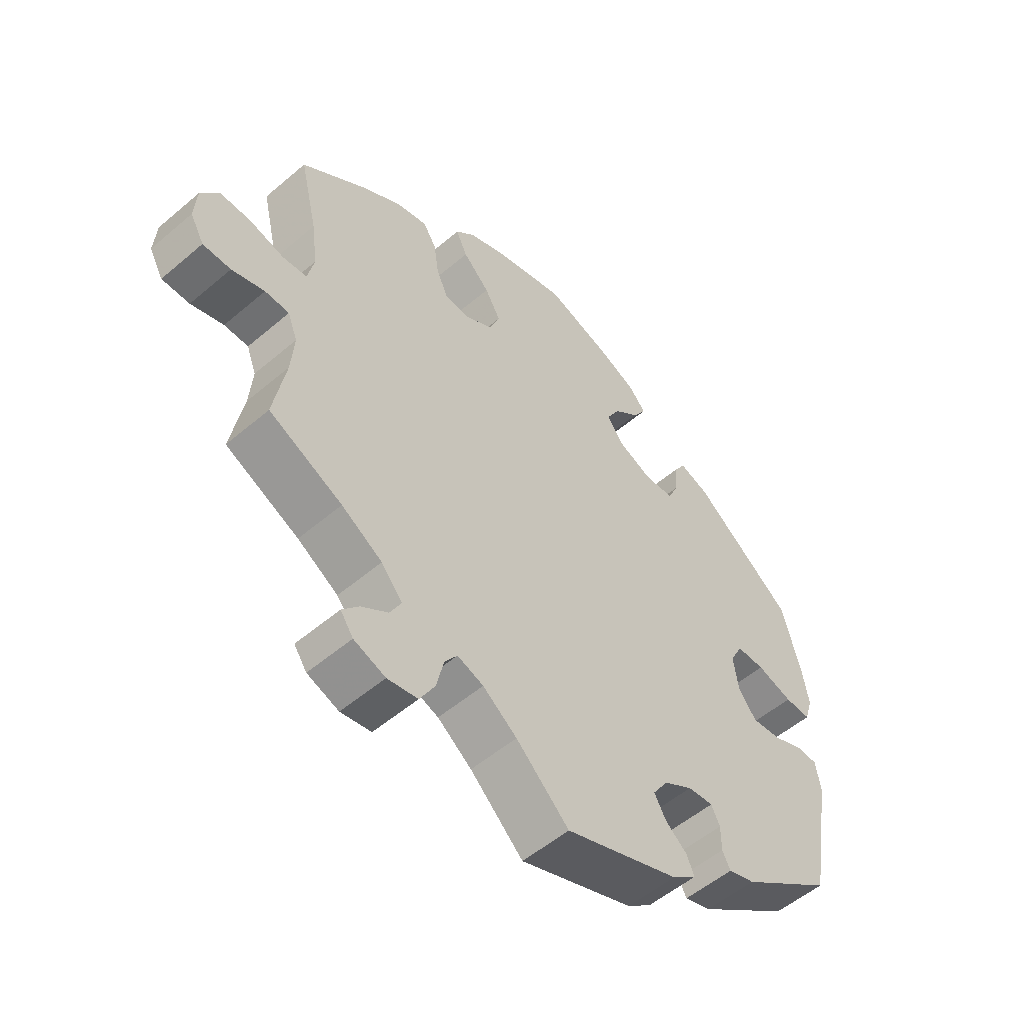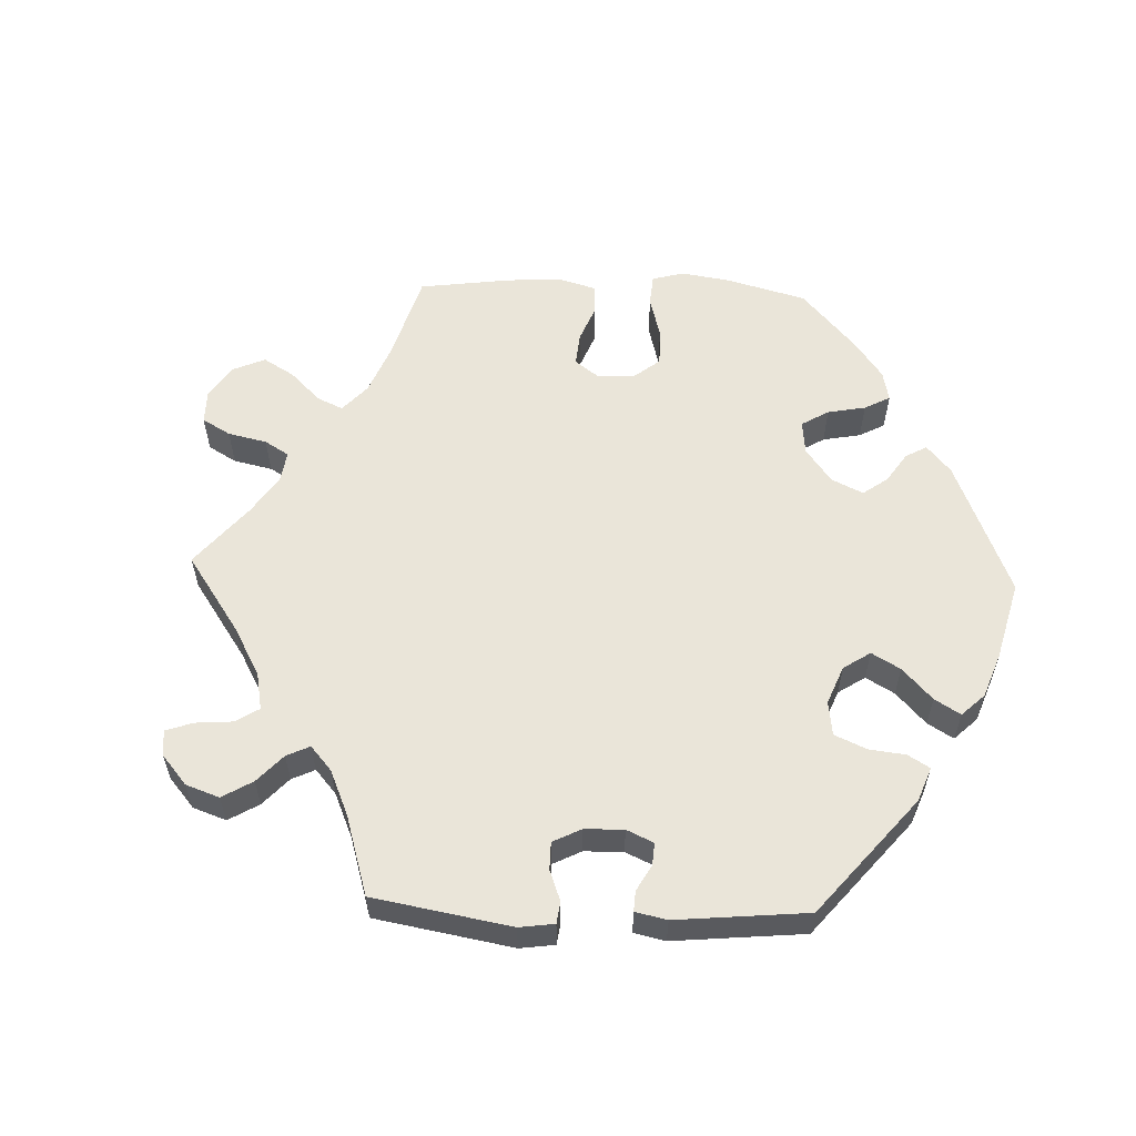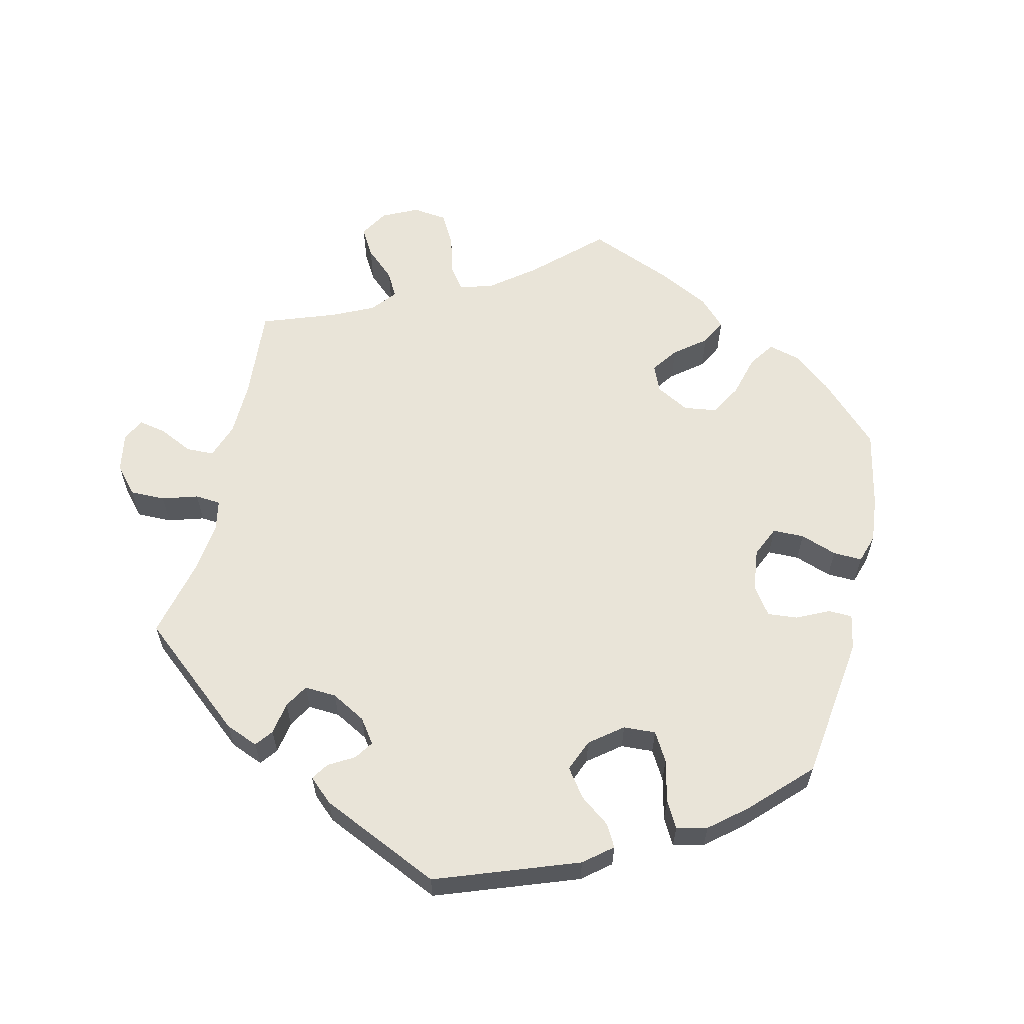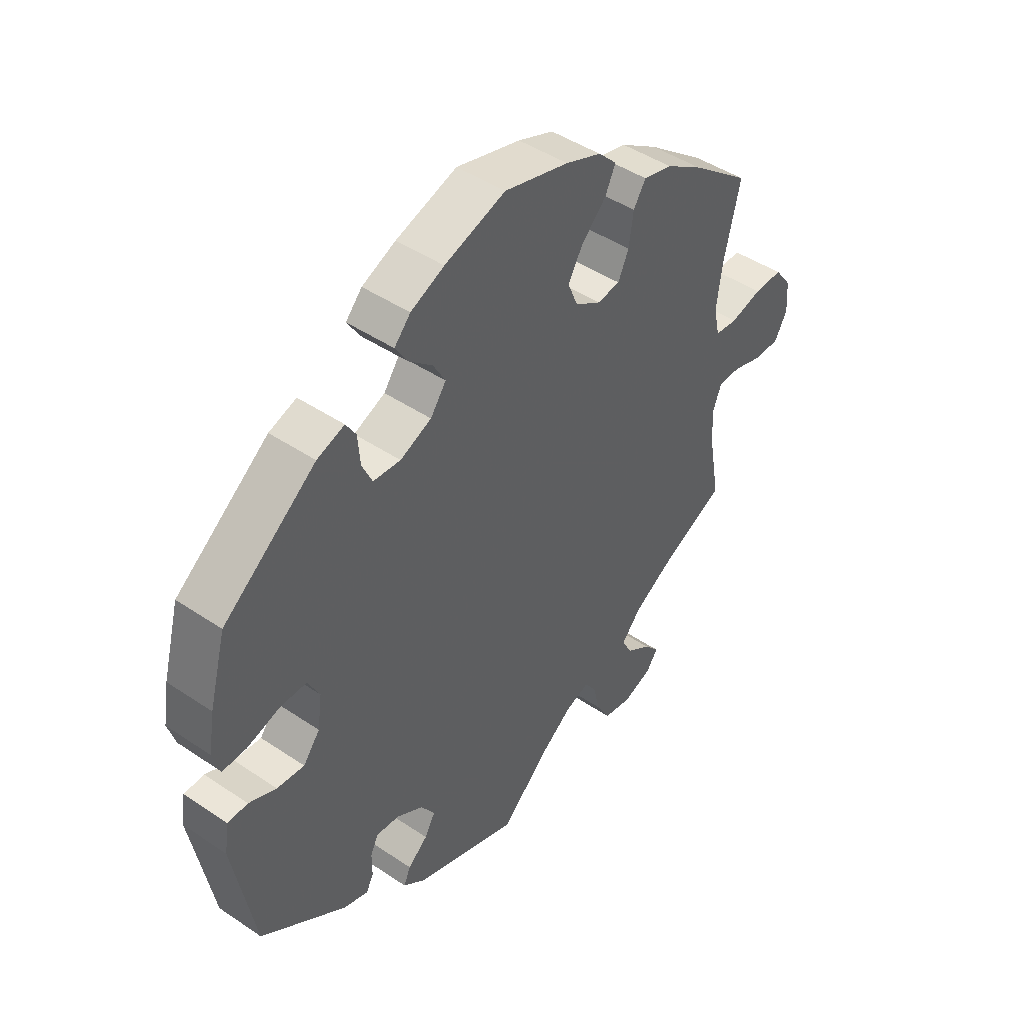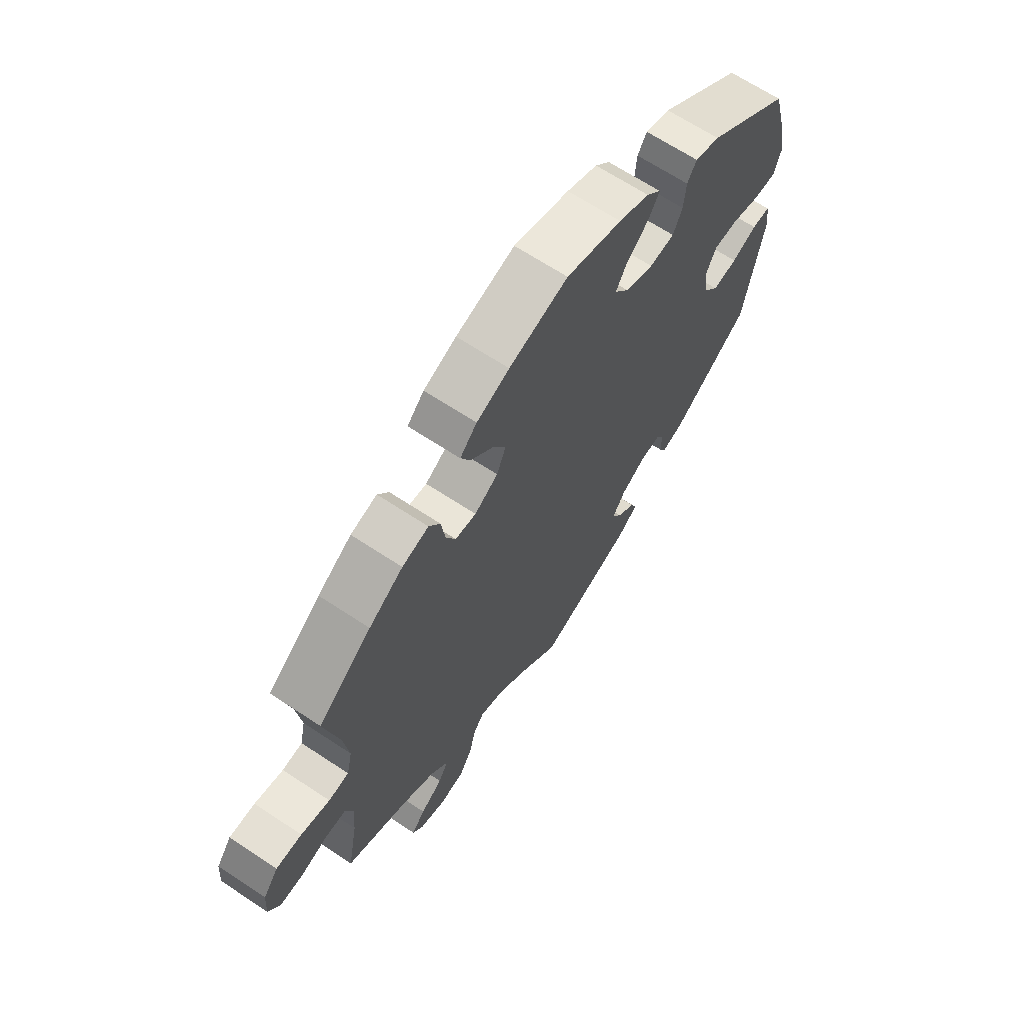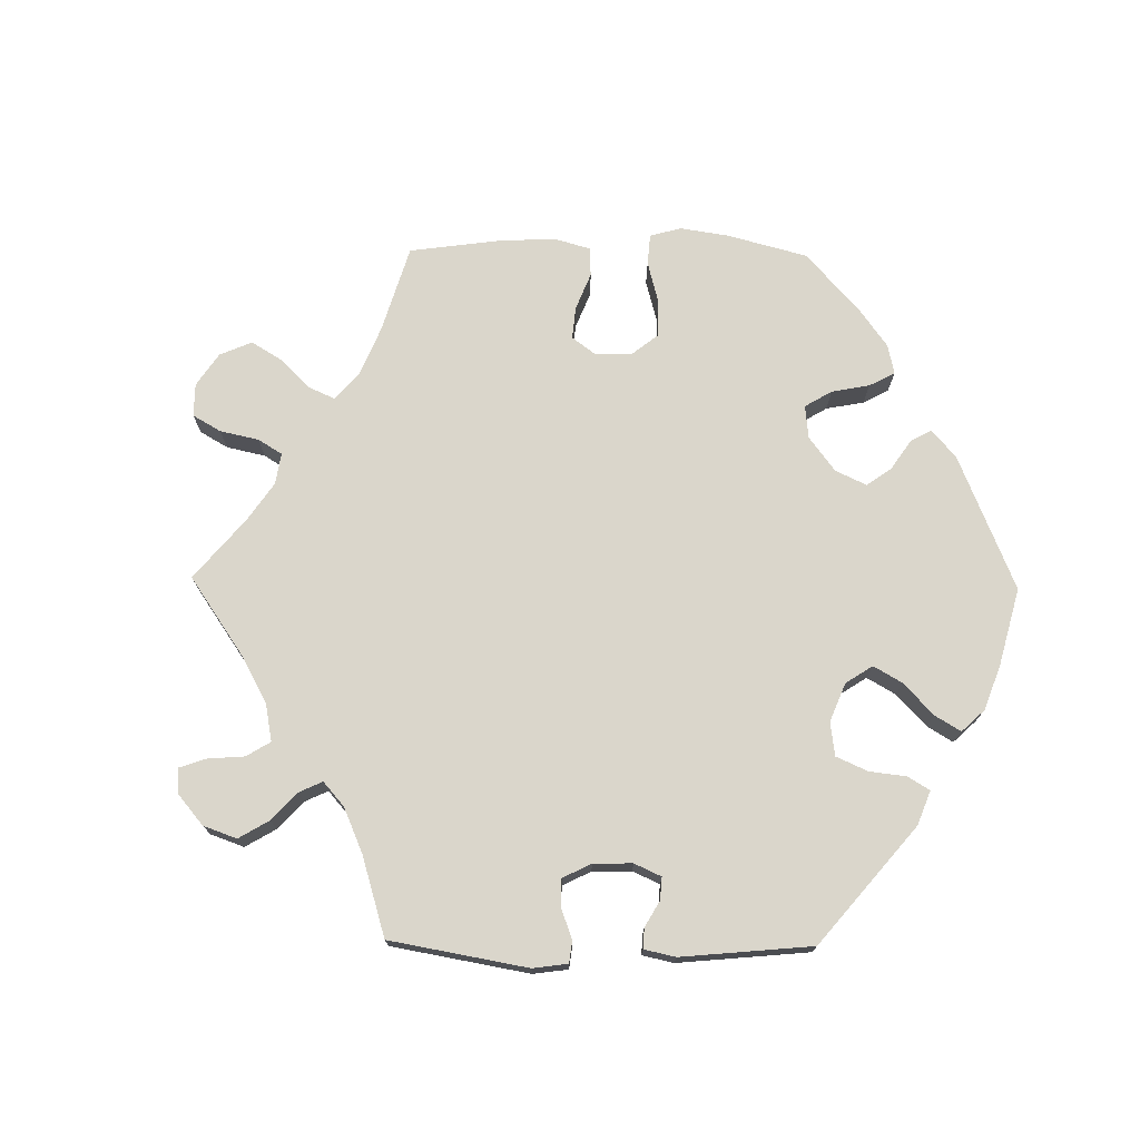
<metadata>
{"format":"obj","ext":"obj","renderer":"f3d","projection":"perspective","resolution":1024,"background":"white","views":[{"elev":-53.9,"azim":132.2,"up":"+Z"},{"elev":58.3,"azim":-147.8,"up":"+Y"},{"elev":60.4,"azim":-106.9,"up":"+Y"},{"elev":45.5,"azim":-52.1,"up":"+Z"},{"elev":66.5,"azim":123.6,"up":"+Z"},{"elev":73.8,"azim":-149.2,"up":"+Y"}]}
</metadata>
<code>
v 0.379 0.07 -0.347
v 0.312 0.07 -0.388
v 0.277 0.07 -0.429
v 0.296 0.07 -0.464
v 0.34 0.07 -0.494
v 0.367 0.07 -0.525
v 0.346 0.07 -0.555
v 0.294 0.07 -0.574
v 0.244 0.07 -0.565
v 0.219 0.07 -0.521
v 0.207 0.07 -0.469
v 0.186 0.07 -0.439
v 0.143 0.07 -0.454
v 0.087 0.07 -0.496
v 0 0.07 -0.578
v -0.188 0.07 -0.51
v -0.228 0.07 -0.479
v -0.216 0.07 -0.45
v -0.18 0.07 -0.42
v -0.161 0.07 -0.386
v -0.186 0.07 -0.348
v -0.234 0.07 -0.319
v -0.276 0.07 -0.315
v -0.29 0.07 -0.344
v -0.29 0.07 -0.386
v -0.303 0.07 -0.412
v -0.347 0.07 -0.398
v -0.501 0.07 -0.289
v -0.539 0.07 -0.077
v -0.531 0.07 -0.026
v -0.495 0.07 -0.025
v -0.446 0.07 -0.046
v -0.397 0.07 -0.051
v -0.367 0.07 -0.012
v -0.359 0.07 0.046
v -0.38 0.07 0.087
v -0.427 0.07 0.087
v -0.486 0.07 0.069
v -0.529 0.07 0.068
v -0.542 0.07 0.111
v -0.531 0.07 0.177
v -0.501 0.07 0.288
v -0.335 0.07 0.416
v -0.286 0.07 0.433
v -0.268 0.07 0.404
v -0.264 0.07 0.353
v -0.246 0.07 0.314
v -0.197 0.07 0.31
v -0.141 0.07 0.334
v -0.113 0.07 0.373
v -0.135 0.07 0.412
v -0.177 0.07 0.448
v -0.199 0.07 0.483
v -0.17 0.07 0.515
v -0.11 0.07 0.542
v -0.001 0.07 0.578
v 0.114 0.07 0.547
v 0.178 0.07 0.522
v 0.211 0.07 0.489
v 0.192 0.07 0.449
v 0.148 0.07 0.405
v 0.122 0.07 0.36
v 0.14 0.07 0.316
v 0.186 0.07 0.288
v 0.227 0.07 0.293
v 0.246 0.07 0.335
v 0.254 0.07 0.391
v 0.276 0.07 0.426
v 0.328 0.07 0.413
v 0.395 0.07 0.37
v 0.5 0.07 0.289
v 0.471 0.07 0.164
v 0.461 0.07 0.088
v 0.472 0.07 0.038
v 0.512 0.07 0.034
v 0.569 0.07 0.049
v 0.62 0.07 0.05
v 0.65 0.07 0.01
v 0.654 0.07 -0.046
v 0.631 0.07 -0.087
v 0.585 0.07 -0.087
v 0.531 0.07 -0.07
v 0.491 0.07 -0.071
v 0.475 0.07 -0.113
v 0.48 0.07 -0.178
v 0.5 0.07 -0.289
v 0.379 0 -0.347
v 0.312 0 -0.388
v 0.277 0 -0.429
v 0.296 0 -0.464
v 0.34 0 -0.494
v 0.367 0 -0.525
v 0.346 0 -0.555
v 0.294 0 -0.574
v 0.244 0 -0.565
v 0.219 0 -0.521
v 0.207 0 -0.469
v 0.186 0 -0.439
v 0.143 0 -0.454
v 0.087 0 -0.496
v 0 0 -0.578
v -0.188 0 -0.51
v -0.228 0 -0.479
v -0.216 0 -0.45
v -0.18 0 -0.42
v -0.161 0 -0.386
v -0.186 0 -0.348
v -0.234 0 -0.319
v -0.276 0 -0.315
v -0.29 0 -0.344
v -0.29 0 -0.386
v -0.303 0 -0.412
v -0.347 0 -0.398
v -0.501 0 -0.289
v -0.539 0 -0.077
v -0.531 0 -0.026
v -0.495 0 -0.025
v -0.446 0 -0.046
v -0.397 0 -0.051
v -0.367 0 -0.012
v -0.359 0 0.046
v -0.38 0 0.087
v -0.427 0 0.087
v -0.486 0 0.069
v -0.529 0 0.068
v -0.542 0 0.111
v -0.531 0 0.177
v -0.501 0 0.288
v -0.335 0 0.416
v -0.286 0 0.433
v -0.268 0 0.404
v -0.264 0 0.353
v -0.246 0 0.314
v -0.197 0 0.31
v -0.141 0 0.334
v -0.113 0 0.373
v -0.135 0 0.412
v -0.177 0 0.448
v -0.199 0 0.483
v -0.17 0 0.515
v -0.11 0 0.542
v -0.001 0 0.578
v 0.114 0 0.547
v 0.178 0 0.522
v 0.211 0 0.489
v 0.192 0 0.449
v 0.148 0 0.405
v 0.122 0 0.36
v 0.14 0 0.316
v 0.186 0 0.288
v 0.227 0 0.293
v 0.246 0 0.335
v 0.254 0 0.391
v 0.276 0 0.426
v 0.328 0 0.413
v 0.395 0 0.37
v 0.5 0 0.289
v 0.471 0 0.164
v 0.461 0 0.088
v 0.472 0 0.038
v 0.512 0 0.034
v 0.569 0 0.049
v 0.62 0 0.05
v 0.65 0 0.01
v 0.654 0 -0.046
v 0.631 0 -0.087
v 0.585 0 -0.087
v 0.531 0 -0.07
v 0.491 0 -0.071
v 0.475 0 -0.113
v 0.48 0 -0.178
v 0.5 0 -0.289
f 85 86 1
f 84 85 1 2
f 83 84 2 3
f 79 80 81 82
f 79 82 83
f 78 79 83
f 75 76 77 78
f 74 75 78 83
f 73 74 83 3
f 69 70 71 72
f 69 72 73 3
f 66 67 68 69
f 65 66 69 3
f 58 59 60 61
f 58 61 62
f 57 58 62
f 56 57 62
f 55 56 62 63
f 51 52 53 54
f 50 51 54 55
f 43 44 45 46
f 43 46 47
f 42 43 47
f 41 42 47 48
f 37 38 39 40
f 36 37 40 41
f 29 30 31 32
f 29 32 33
f 28 29 33
f 27 28 33 34
f 24 25 26 27
f 23 24 27 34
f 16 17 18 19
f 14 15 16 19
f 13 14 19 20
f 12 13 20 21
f 8 9 10 11
f 8 11 12
f 7 8 12
f 4 5 6 7
f 4 7 12
f 3 4 12 21
f 64 65 3 21
f 63 64 21 22
f 50 55 63
f 49 50 63 22
f 48 49 22 23
f 36 41 48
f 35 36 48
f 23 34 35 48
f 87 172 171
f 88 87 171 170
f 89 88 170 169
f 168 167 166 165
f 169 168 165
f 169 165 164
f 164 163 162 161
f 169 164 161 160
f 89 169 160 159
f 158 157 156 155
f 89 159 158 155
f 155 154 153 152
f 89 155 152 151
f 147 146 145 144
f 148 147 144
f 148 144 143
f 148 143 142
f 149 148 142 141
f 140 139 138 137
f 141 140 137 136
f 132 131 130 129
f 133 132 129
f 133 129 128
f 134 133 128 127
f 126 125 124 123
f 127 126 123 122
f 118 117 116 115
f 119 118 115
f 119 115 114
f 120 119 114 113
f 113 112 111 110
f 120 113 110 109
f 105 104 103 102
f 105 102 101 100
f 106 105 100 99
f 107 106 99 98
f 97 96 95 94
f 98 97 94
f 98 94 93
f 93 92 91 90
f 98 93 90
f 107 98 90 89
f 107 89 151 150
f 108 107 150 149
f 149 141 136
f 108 149 136 135
f 109 108 135 134
f 134 127 122
f 134 122 121
f 134 121 120 109
f 1 87 88 2
f 2 88 89 3
f 3 89 90 4
f 4 90 91 5
f 5 91 92 6
f 6 92 93 7
f 7 93 94 8
f 8 94 95 9
f 9 95 96 10
f 10 96 97 11
f 11 97 98 12
f 12 98 99 13
f 13 99 100 14
f 14 100 101 15
f 15 101 102 16
f 16 102 103 17
f 17 103 104 18
f 18 104 105 19
f 19 105 106 20
f 20 106 107 21
f 21 107 108 22
f 22 108 109 23
f 23 109 110 24
f 24 110 111 25
f 25 111 112 26
f 26 112 113 27
f 27 113 114 28
f 28 114 115 29
f 29 115 116 30
f 30 116 117 31
f 31 117 118 32
f 32 118 119 33
f 33 119 120 34
f 34 120 121 35
f 35 121 122 36
f 36 122 123 37
f 37 123 124 38
f 38 124 125 39
f 39 125 126 40
f 40 126 127 41
f 41 127 128 42
f 42 128 129 43
f 43 129 130 44
f 44 130 131 45
f 45 131 132 46
f 46 132 133 47
f 47 133 134 48
f 48 134 135 49
f 49 135 136 50
f 50 136 137 51
f 51 137 138 52
f 52 138 139 53
f 53 139 140 54
f 54 140 141 55
f 55 141 142 56
f 56 142 143 57
f 57 143 144 58
f 58 144 145 59
f 59 145 146 60
f 60 146 147 61
f 61 147 148 62
f 62 148 149 63
f 63 149 150 64
f 64 150 151 65
f 65 151 152 66
f 66 152 153 67
f 67 153 154 68
f 68 154 155 69
f 69 155 156 70
f 70 156 157 71
f 71 157 158 72
f 72 158 159 73
f 73 159 160 74
f 74 160 161 75
f 75 161 162 76
f 76 162 163 77
f 77 163 164 78
f 78 164 165 79
f 79 165 166 80
f 80 166 167 81
f 81 167 168 82
f 82 168 169 83
f 83 169 170 84
f 84 170 171 85
f 85 171 172 86
f 86 172 87 1

</code>
